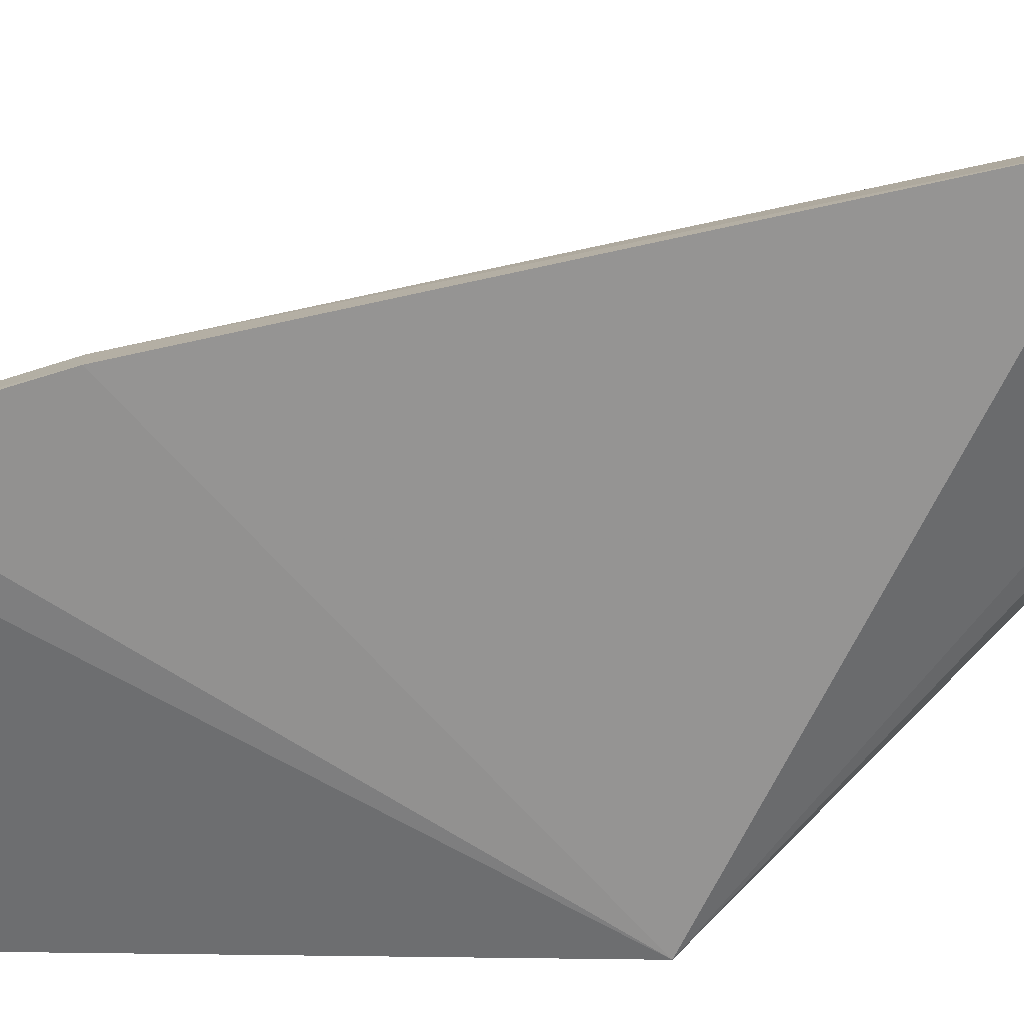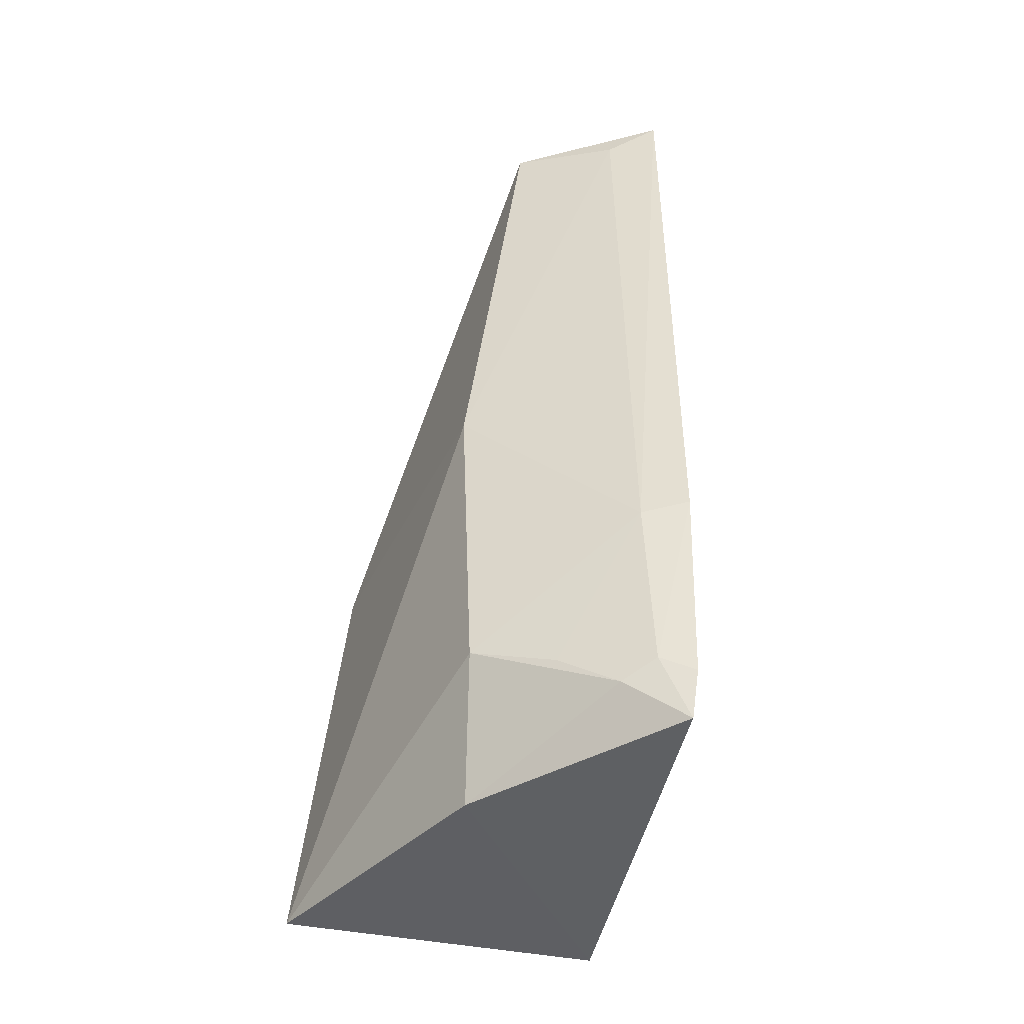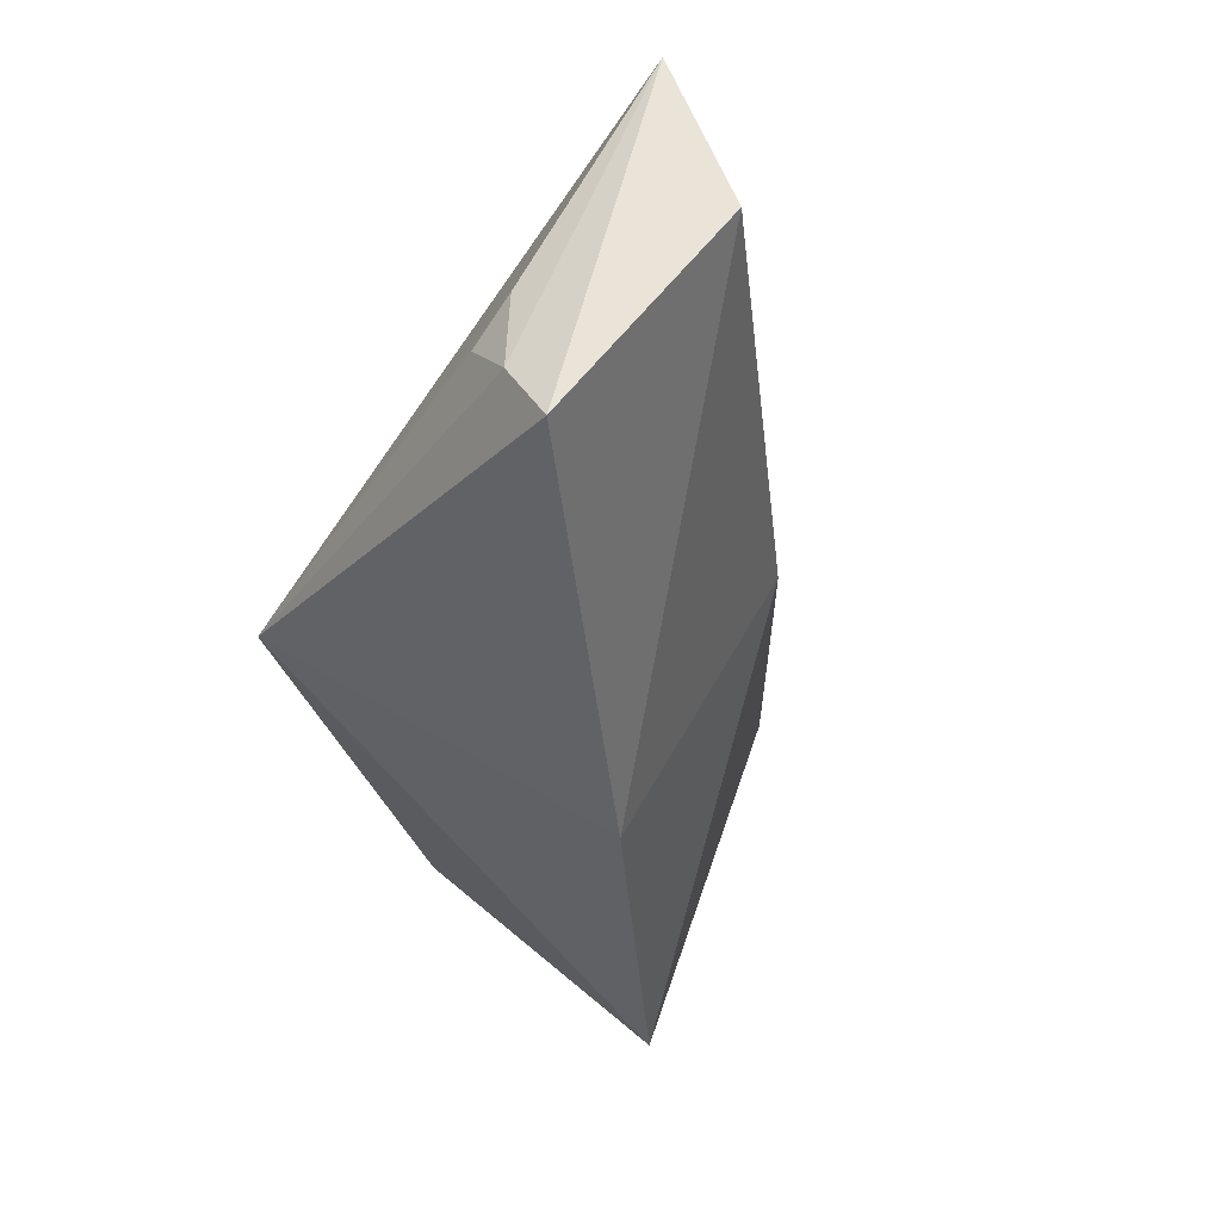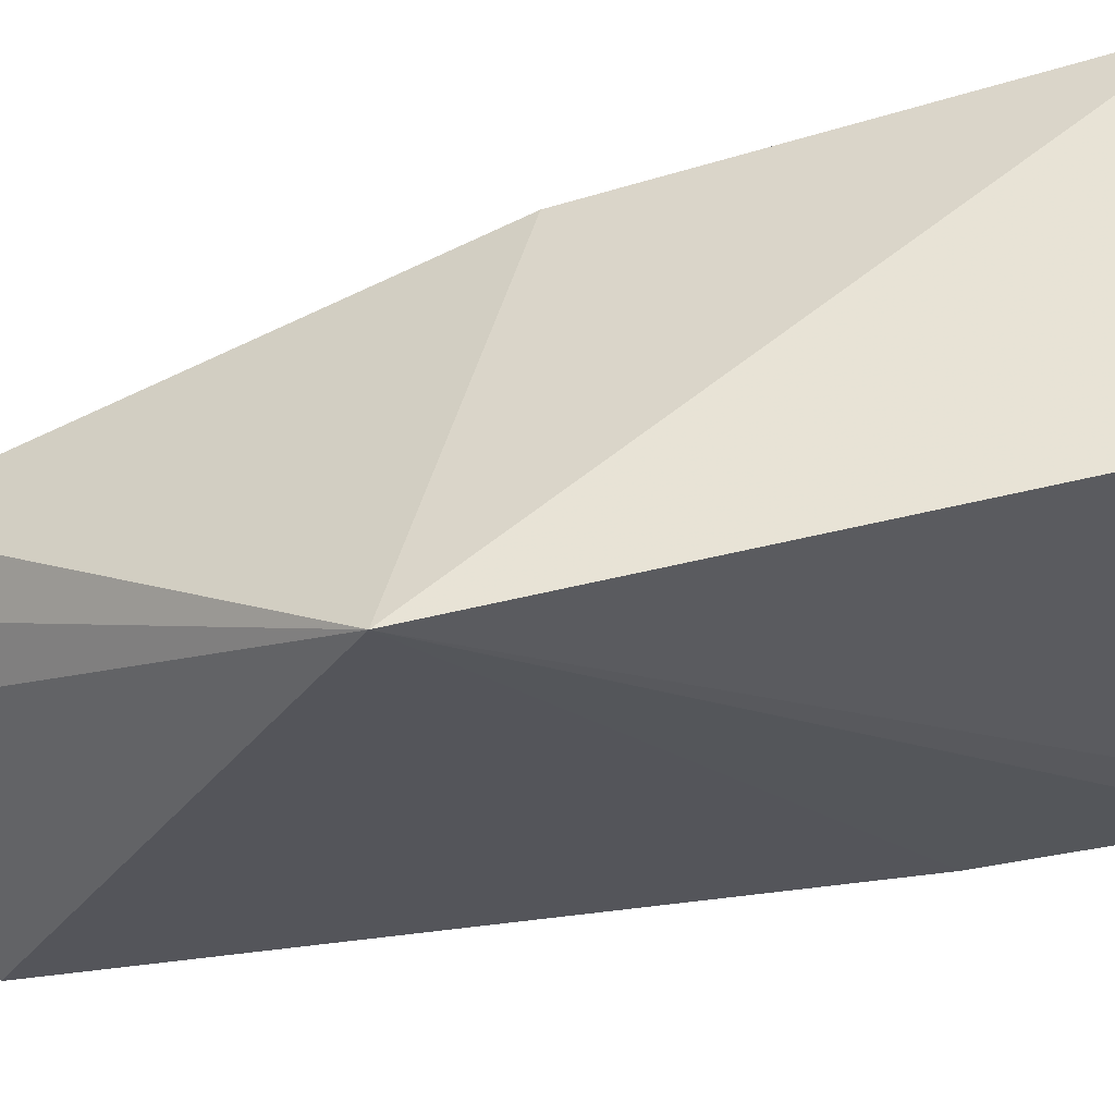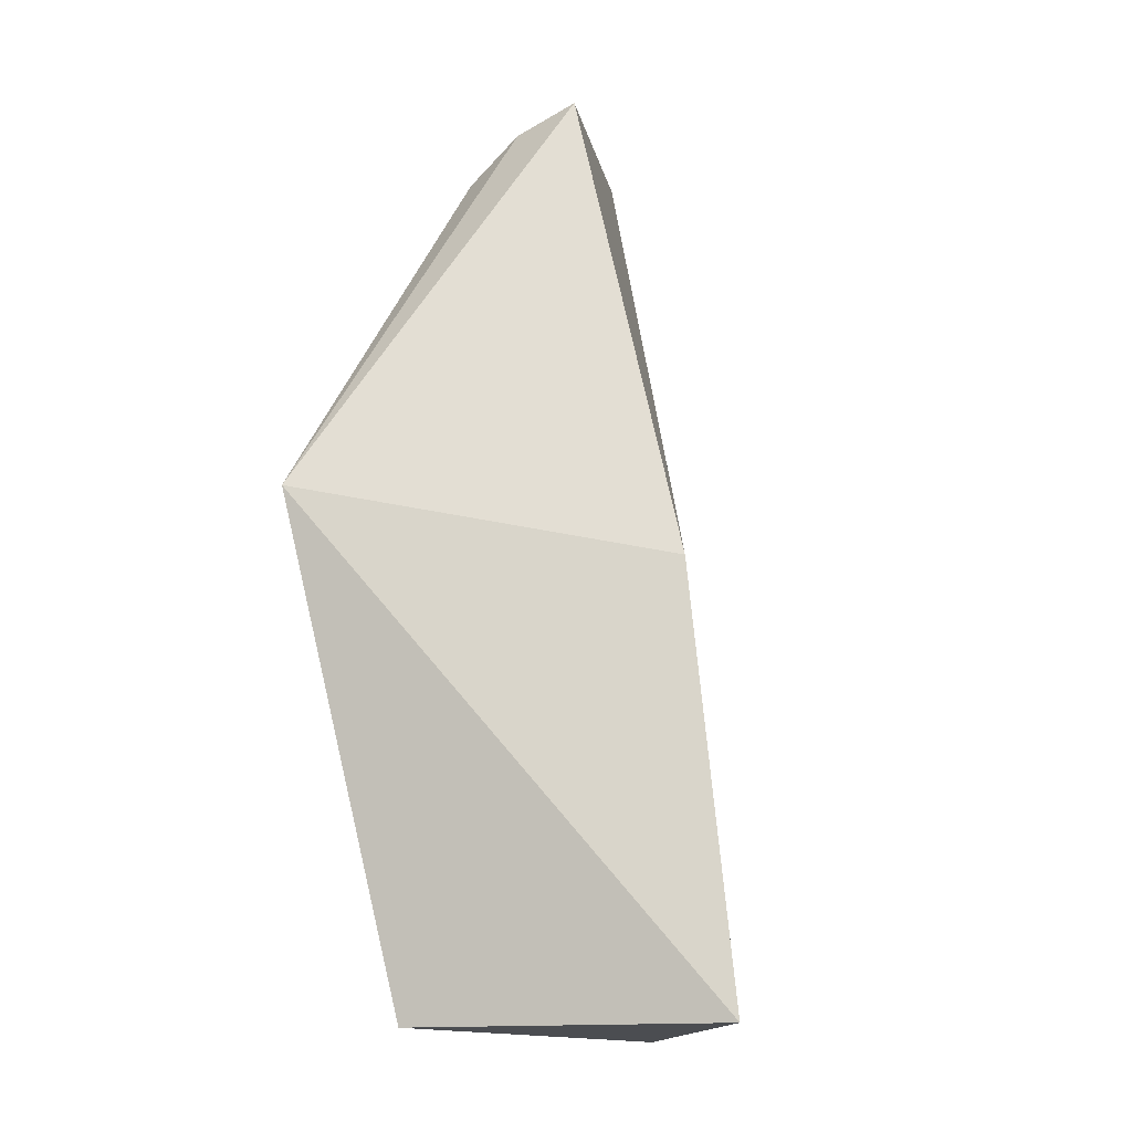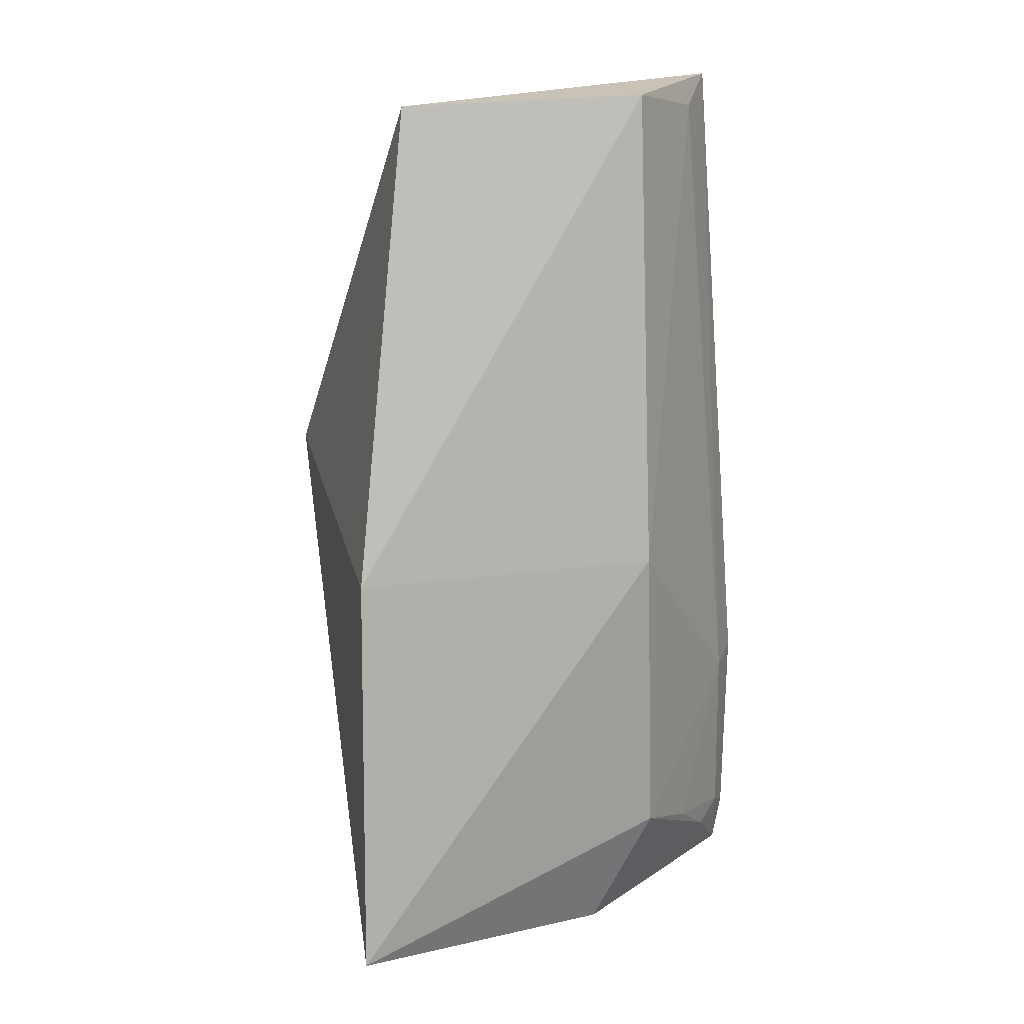
<metadata>
{"format":"obj","ext":"obj","renderer":"f3d","projection":"perspective","resolution":1024,"background":"white","views":[{"elev":-59.8,"azim":-72.0,"up":"+Y"},{"elev":-43.3,"azim":-100.4,"up":"+Z"},{"elev":57.9,"azim":133.5,"up":"+Z"},{"elev":-33.0,"azim":106.8,"up":"+Y"},{"elev":-13.6,"azim":105.9,"up":"+Z"},{"elev":17.7,"azim":-178.2,"up":"+Z"}]}
</metadata>
<code>
v 0.01878 0.09341 0.1448
v 0.03365 0.06846 0.1016
v 0.02295 0.11 0.05114
v -0.002785 0.09554 0.05006
v -0.01413 0.07511 0.1467
v 0.02411 0.07778 0.05092
v 0.023 0.1055 0.09476
v 0.01509 0.08095 0.1386
v -0.01804 0.07713 0.05145
v -0.006784 0.0907 0.1459
v 0.01031 0.081 0.1421
v 0.01673 0.08664 0.1429
v -0.0193 0.07612 0.07752
v -0.008357 0.09736 0.09543
v -0.01896 0.0766 0.05638
v -0.009236 0.09638 0.06326
v -0.01786 0.08082 0.07657
v -0.01238 0.08044 0.1437
v -0.01612 0.08324 0.0563
v -0.018 0.08007 0.05814
v -0.01348 0.08869 0.06013
f 6 3 2
f 6 4 3
f 7 1 2
f 7 2 3
f 9 4 6
f 9 6 2
f 10 5 1
f 10 1 7
f 11 5 2
f 11 2 8
f 12 8 2
f 12 2 1
f 12 11 8
f 12 1 5
f 12 5 11
f 13 2 5
f 14 10 7
f 14 7 3
f 15 9 2
f 15 2 13
f 16 14 3
f 16 3 4
f 17 13 5
f 17 14 16
f 18 5 10
f 18 10 14
f 18 17 5
f 18 14 17
f 19 16 4
f 19 4 9
f 20 15 13
f 20 13 17
f 20 19 9
f 20 9 15
f 21 20 17
f 21 17 16
f 21 16 19
f 21 19 20

</code>
